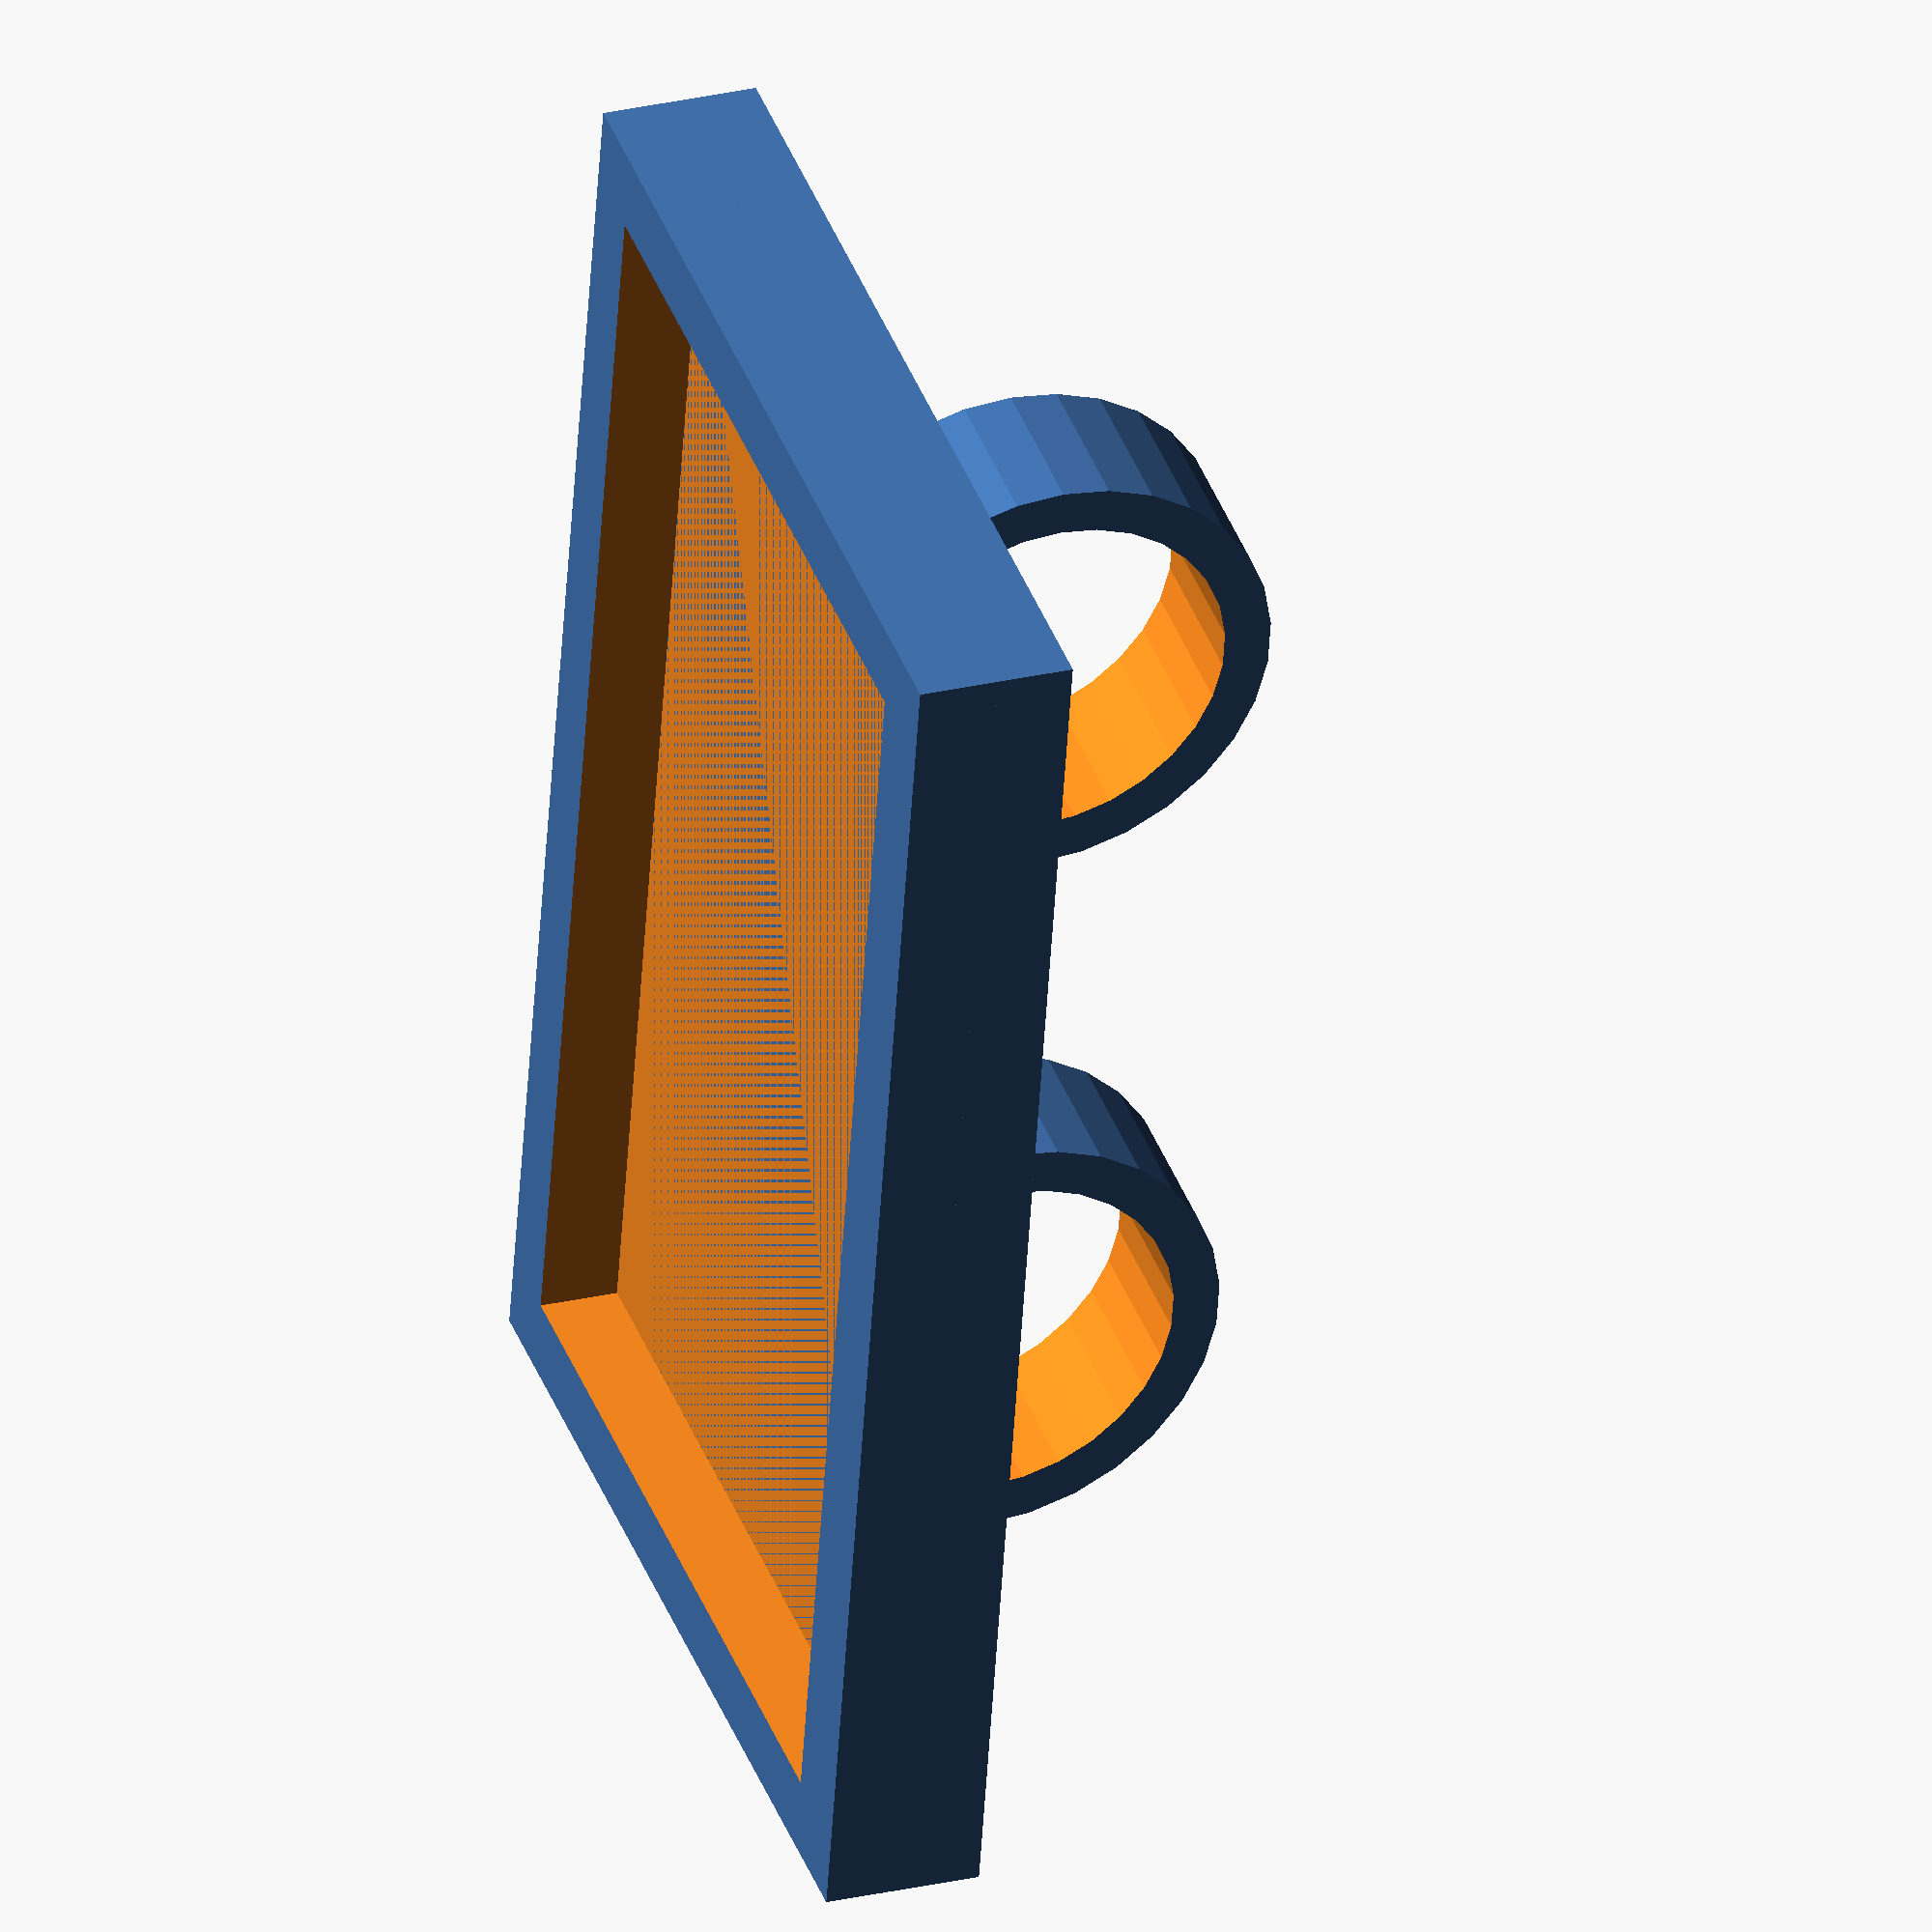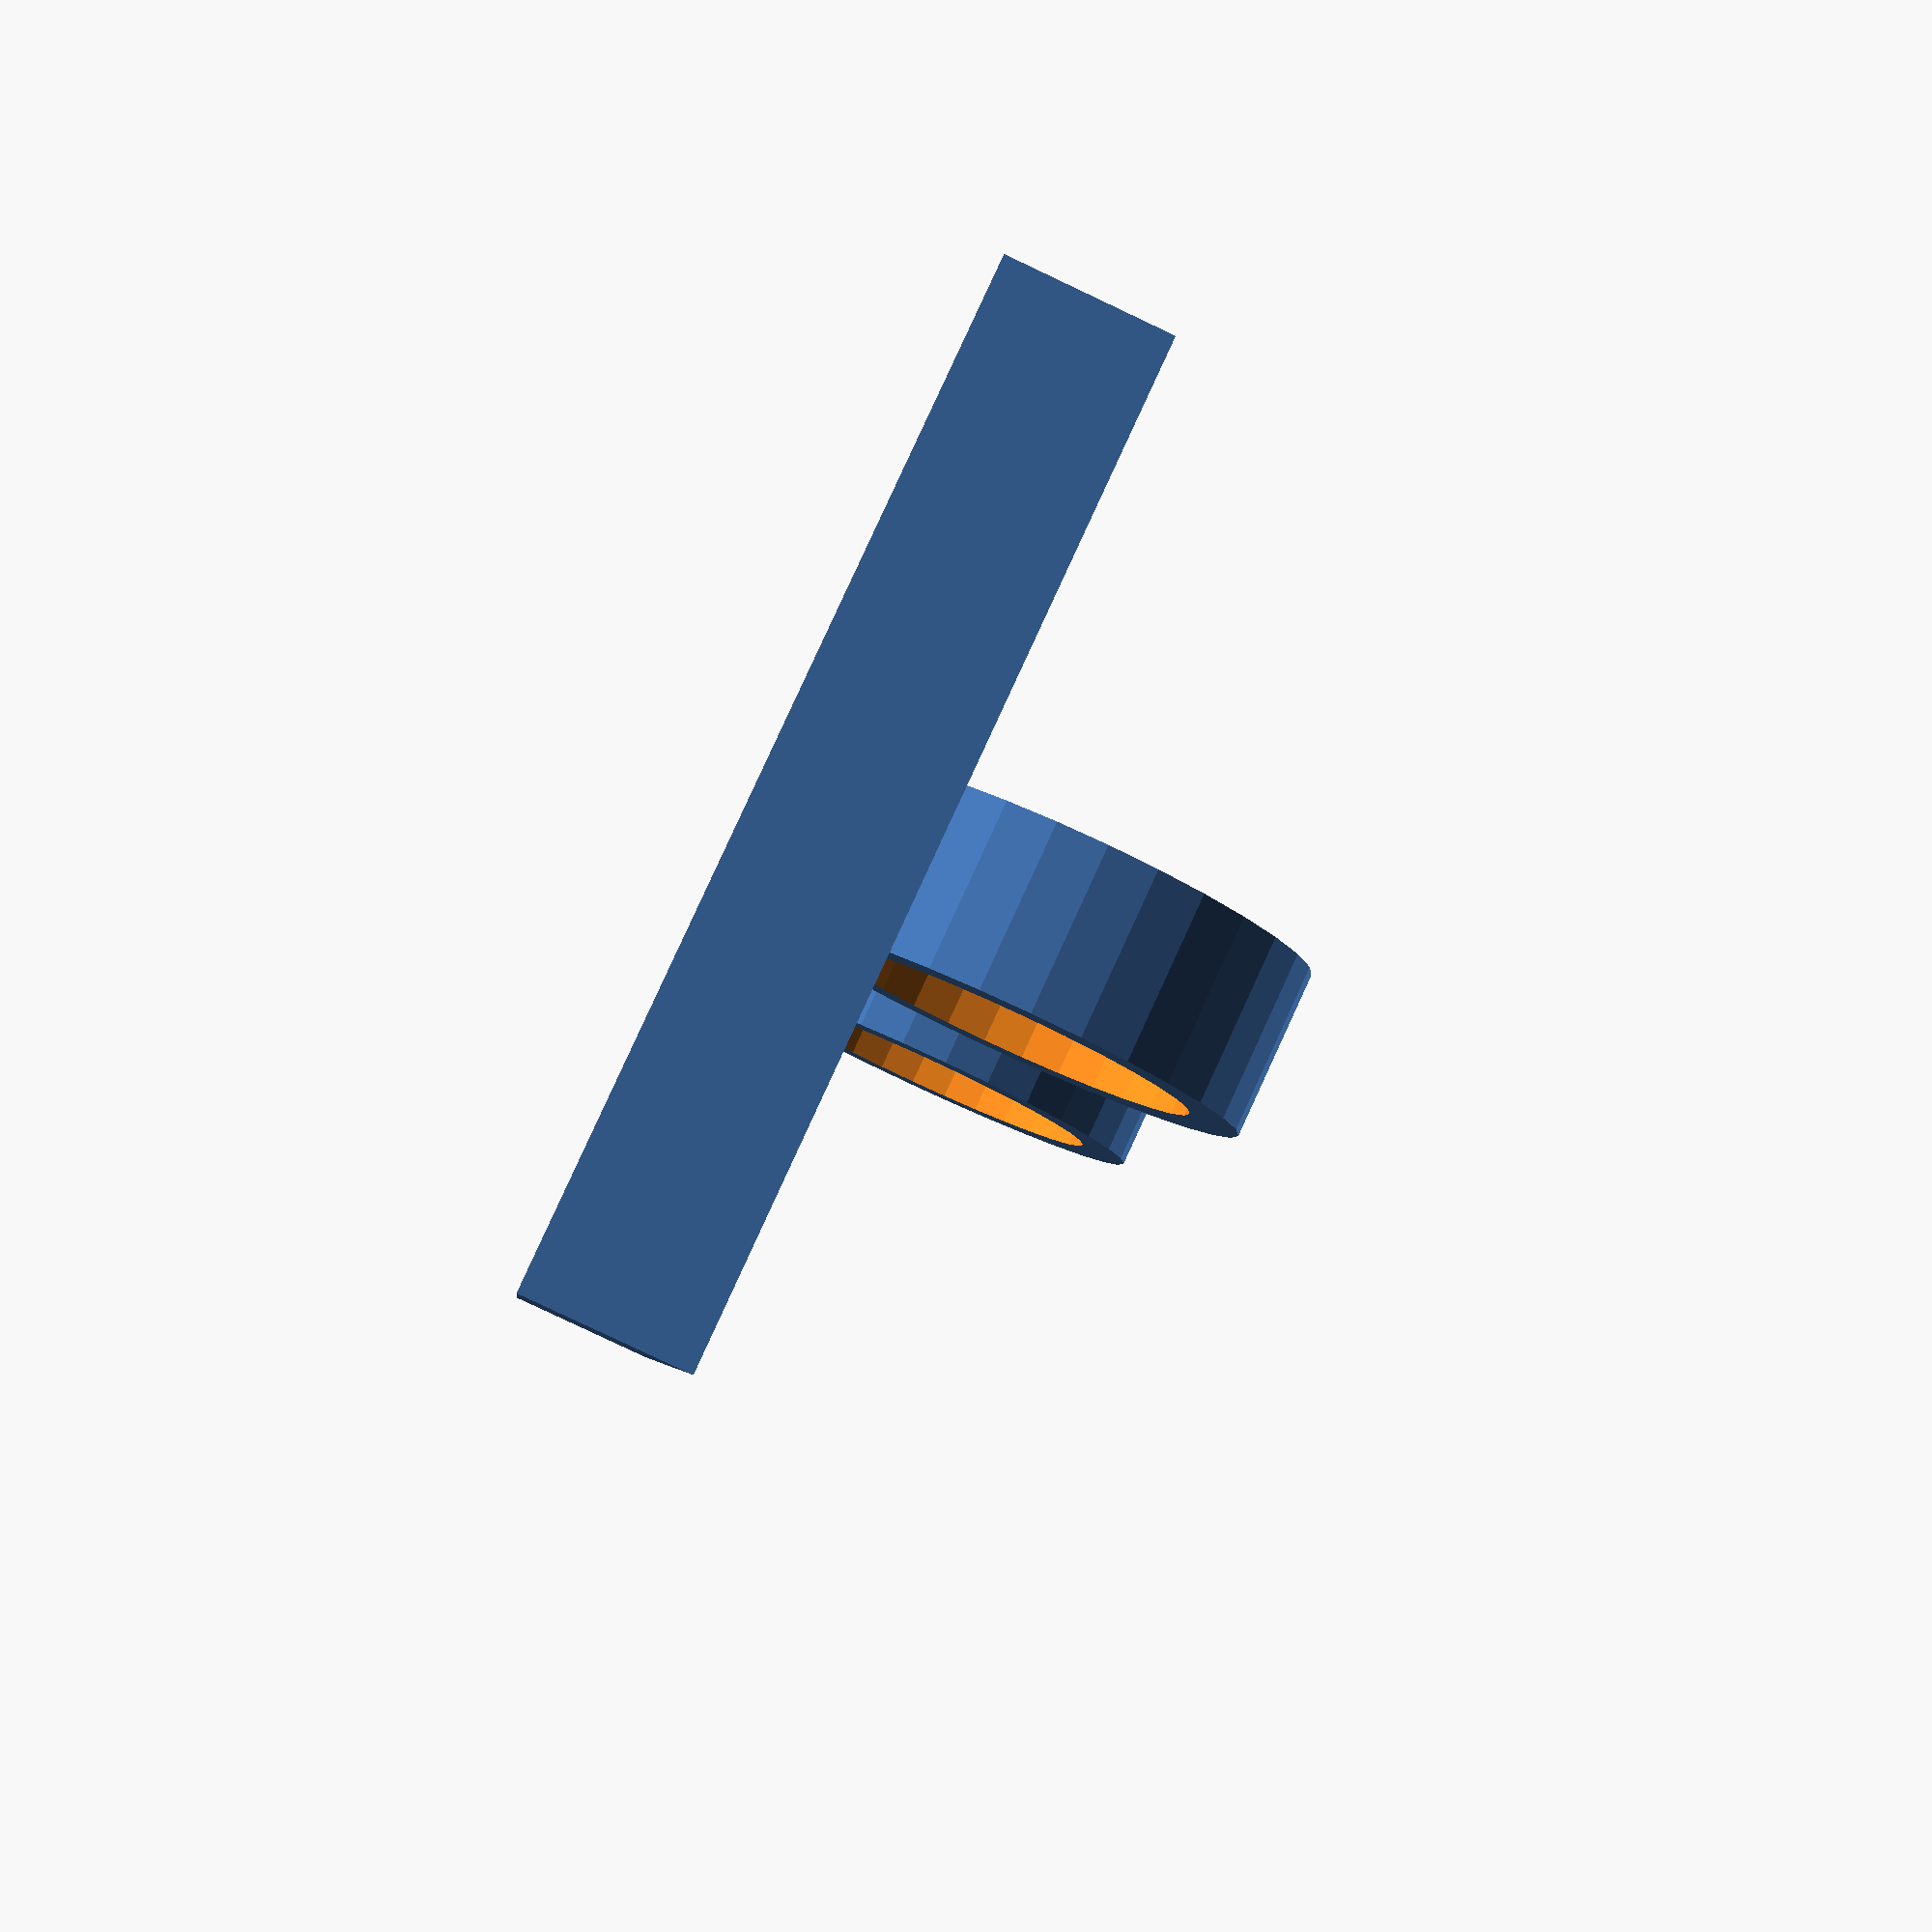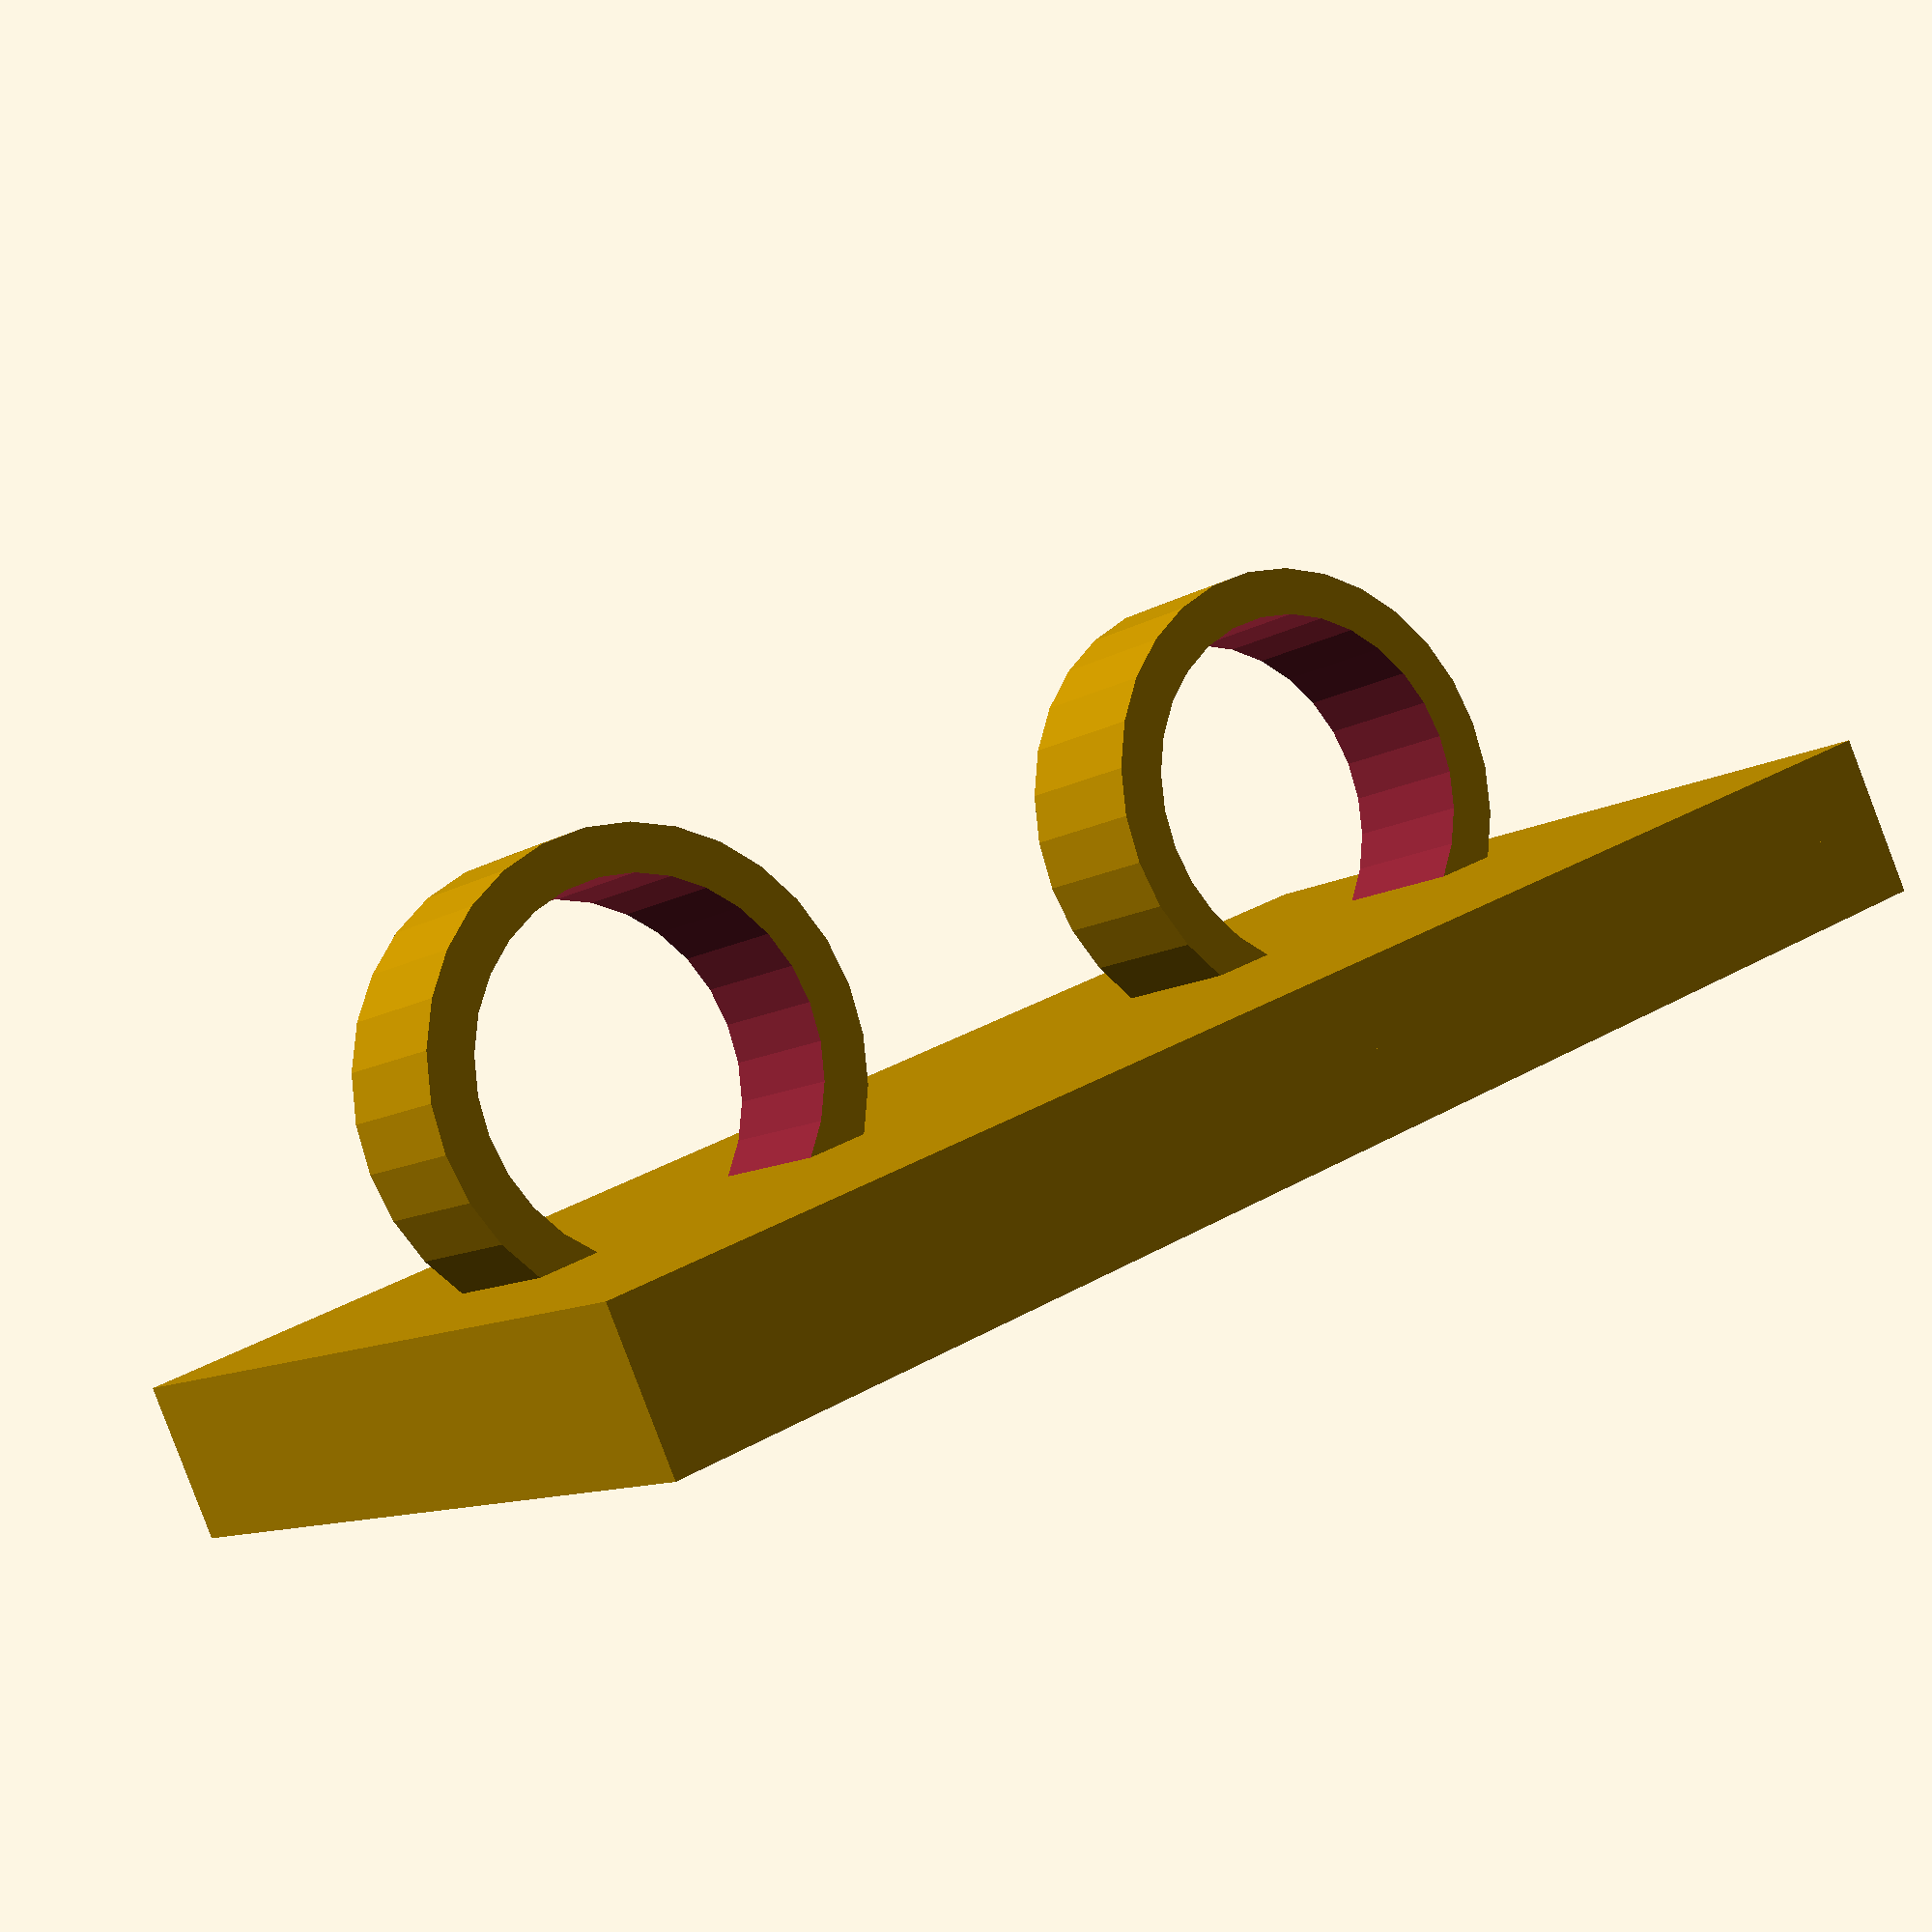
<openscad>
// preview[view:south, tilt:top diagonal]
//==USER DEFINED VARIABLES==////////////////////////////////////////////////////////////////////////////
//Width in mm
total_width=95; //[1:300]
// Height in mm
total_height=60; //[1:300]
//Text on the ring
desired_word = "FAB";
//Depth of item, from surface of letters to bottom of plate in mm
total_depth = 10; //[1:50]
//Diameter of your finger in mm plus some extra for comfort 
finger_size = 23;
//Distance between edges of rings in mm
finger_spacing = 23;
////////////////////////////////////////////////////////////////////////////////////////////////////////

use <MCAD/fonts.scad>

thisFont=8bit_polyfont();
x_shift=thisFont[0][0];
y_shift=thisFont[0][1];

theseIndicies=search(desired_word,thisFont[2],1,1);
word_width = (len(theseIndicies))* x_shift;

module write_word(word_text="Fabulous", word_height=2.0) {
      for( j=[0:(len(theseIndicies)-1)] ) translate([j*x_shift,-y_shift/2]) {
		linear_extrude(height=word_height) polygon(points=thisFont[2][theseIndicies[j]][6][0],paths=thisFont[2][theseIndicies[j]][6][1]);
      }
}


union() {

	//build the plate
	translate(v=[0,-total_height/2,0]) { //Move the cube over so it lines up with the words
		scale(v=[1,total_height/total_width,total_depth/(2*total_width)]) { //Scale the cube to be half as thick as the words, and as wide/high as specified
			cube(total_width);
		}
	}
	
	//write the words
	translate(v=[5,0,0]) { //Move 5 mm over to make room for bezel
		scale(v=[(total_width-10)/word_width,(total_height-10)/8,1]) { //scale them to fit with a 10mm margin to the edges of the plate
			write_word(desiredWord,total_depth);
		}
	}

	difference() {
		//Build the top plate that we'll make into a frame
		translate(v=[0,-total_height/2,(total_depth-.1)/2]) { //Making another cube of the same dimensions and placing it on top the original plate
			scale(v=[1,total_height/total_width,(total_depth+.1)/(2*total_width)]) {
				cube(total_width);
			}
		}

		//Carve the frame
		translate(v=[5,5-(total_height/2),total_depth/2]) { //Subtracting out a cross-section 10mm from the edges
			scale(v=[1,(total_height-5)/total_width,total_depth/total_width]) {
				cube(total_width-10);
			}
		}
	}
	
	difference() {
		translate(v=[((total_width-finger_size-finger_spacing)/2)-3,0,-(finger_size/2)+3]) { //Create ring to left of center
			rotate(a=[90,0,0]) { 
				difference() {
					cylinder(h = 10, r1 = (finger_size/2)+3, r2 = (finger_size/2)+3, center = true );
					cylinder(h = total_depth+finger_size+5, r1 = (finger_size/2), r2 = (finger_size/2), center = true);
				}
			}
		}
	//Carve the frame again
		translate(v=[5,5-(total_height/2),total_depth/2]) { //Subtracting out a cross-section 10mm from the edges
			scale(v=[1,(total_height-5)/total_width,total_depth/total_width]) {
				cube(total_width-10);
			}
		}	
	}
	
	difference() {
		translate(v=[((total_width+finger_size+finger_spacing)/2)+3,0,-(finger_size/2)+3]) { //Create ring to right of center
			rotate(a=[90,0,0]) { 
				difference() {
					cylinder(h = 10, r1 = (finger_size/2)+3, r2 = (finger_size/2)+3, center = true );
					cylinder(h = total_depth+finger_size+5, r1 = (finger_size/2), r2 = (finger_size/2), center = true);
				}
			}
		}
		//Carve the frame one last time
		translate(v=[5,5-(total_height/2),total_depth/2]) { //Subtracting out a cross-section 10mm from the edges
			scale(v=[1,(total_height-5)/total_width,total_depth/total_width]) {
				cube(total_width-10);
			}
		}
	}
}

</openscad>
<views>
elev=151.9 azim=280.6 roll=109.4 proj=o view=wireframe
elev=262.8 azim=257.6 roll=115.3 proj=p view=wireframe
elev=86.3 azim=34.4 roll=200.8 proj=p view=solid
</views>
